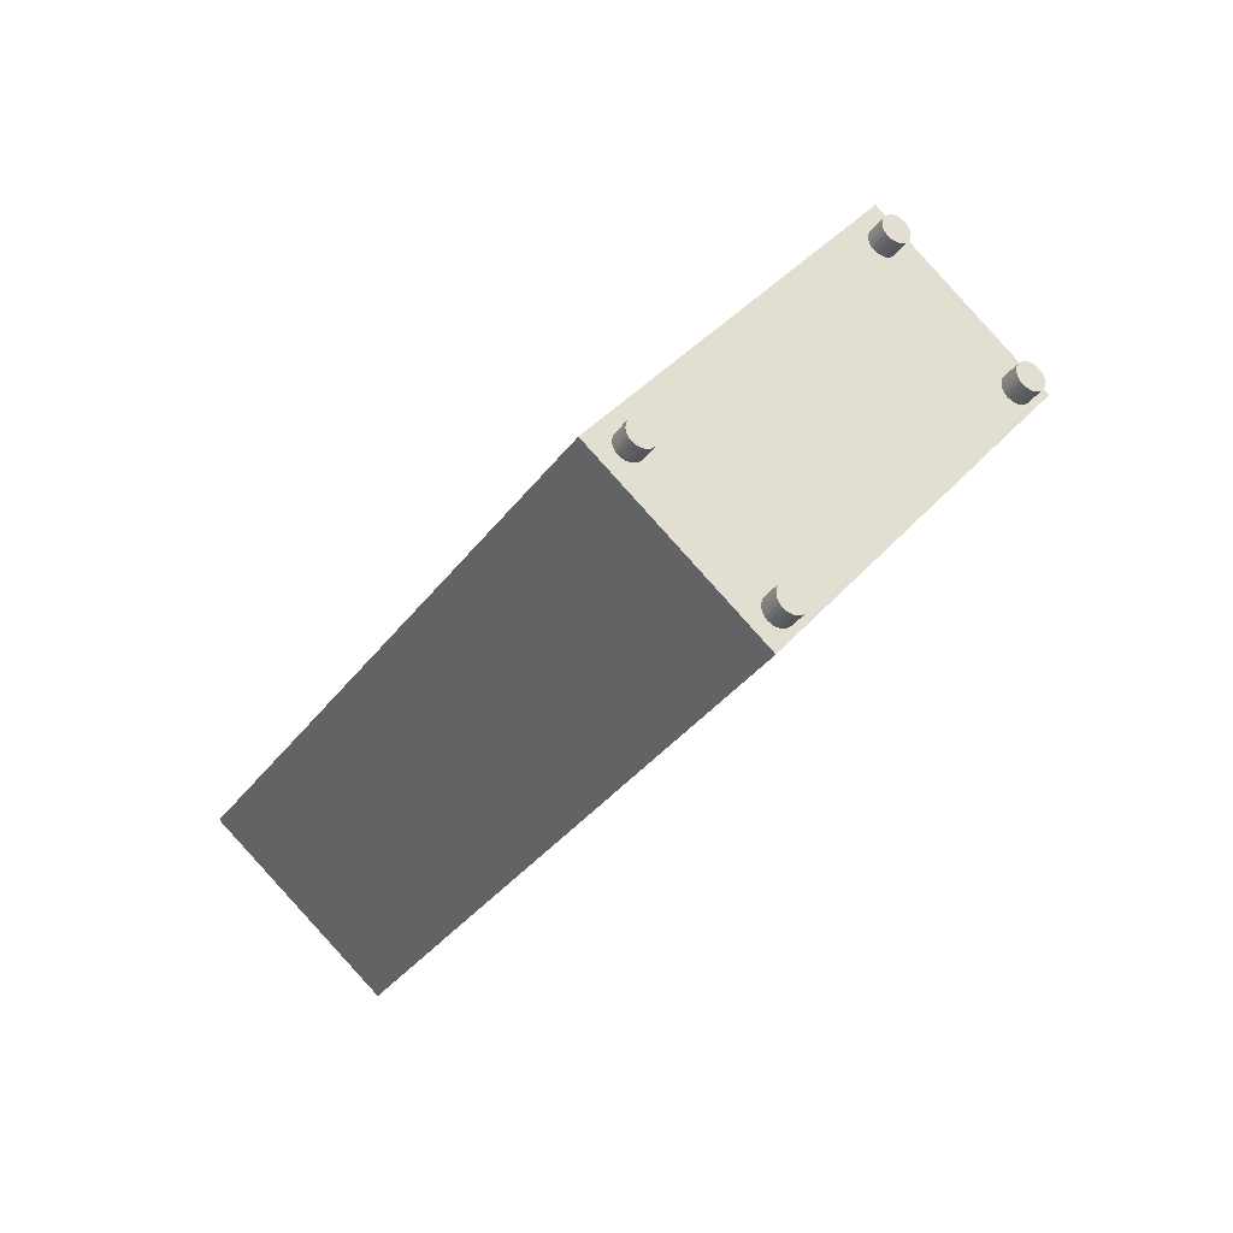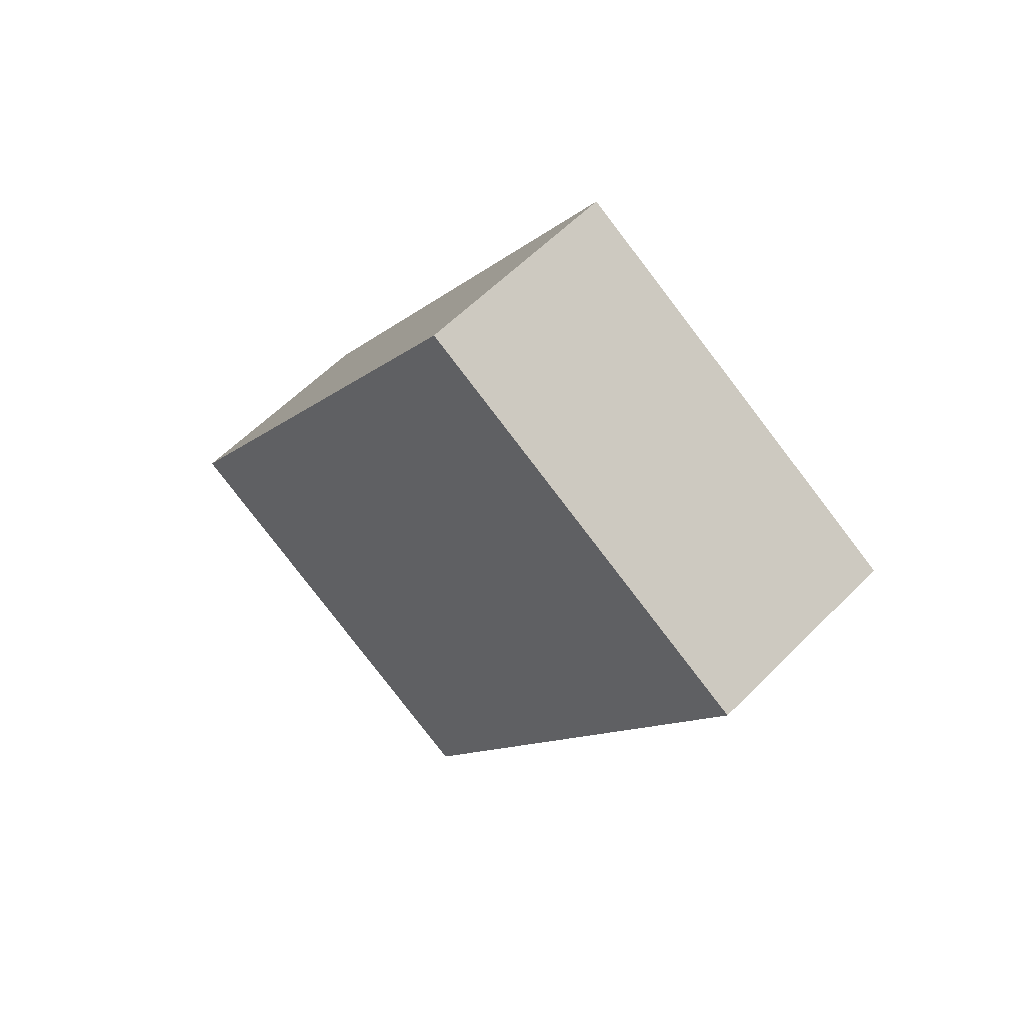
<metadata>
{"format":"obj","ext":"obj","renderer":"f3d","projection":"perspective","resolution":1024,"background":"white","views":[{"elev":-14.7,"azim":-76.1,"up":"+Y"},{"elev":-26.0,"azim":109.6,"up":"+Y"}]}
</metadata>
<code>
v -0.3887 -0.1146 0.2192
v -0.449 0.01688 0.1063
v -0.3885 -0.1187 0.221
v -0.4473 0.01413 0.1092
v -0.3874 -0.1223 0.2235
v -0.4449 0.01229 0.1123
v -0.4731 0.02807 0.07729
v -0.3881 -0.1103 0.2182
v -0.45 0.02036 0.1039
v -0.3919 -0.1537 0.2311
v -0.4053 -0.1123 0.2374
v -0.3999 -0.1207 0.2462
v -0.4055 -0.1082 0.2356
v -0.4049 -0.1039 0.2346
v -0.4421 0.0115 0.1155
v -0.4636 0.02034 0.1252
v -0.4664 0.02657 0.1199
v -0.4654 0.02309 0.1223
v -0.4503 0.02432 0.1022
v -0.3856 -0.1252 0.2265
v 0.1579 -0.3625 -0.306
v -0.4024 -0.1188 0.2429
v -0.4042 -0.116 0.2399
v -0.397 -0.1215 0.2495
v -0.3866 -0.106 0.218
v -0.4612 0.0185 0.1283
v -0.4497 0.0285 0.1011
v -0.3831 -0.1271 0.2298
v 0.07661 -0.1808 -0.4598
v -0.05981 0.1744 0.4434
v -0.3938 -0.1212 0.2527
v -0.439 0.01179 0.1186
v -0.4666 0.03053 0.1181
v -0.4483 0.03262 0.101
v -0.3802 -0.1279 0.2331
v -0.4341 0.0277 0.05625
v 0.4087 0.1473 -0.2475
v 0.4899 -0.03445 -0.0937
v -0.3706 -0.1238 0.2413
v -0.4034 -0.09961 0.2344
v -0.3845 -0.1021 0.2186
v -0.4584 0.01771 0.1315
v -0.4462 0.03639 0.1016
v -0.466 0.03471 0.1171
v -0.377 -0.1276 0.2363
v -0.1228 0.3353 0.2553
v -0.2538 -0.04079 -0.1199
v 0.07868 -0.1626 -0.4394
v -0.3737 -0.1262 0.239
v -0.3679 -0.1205 0.2427
v -0.3826 -0.1102 0.2598
v -0.4358 0.01316 0.1213
v -0.4553 0.018 0.1346
v -0.4436 0.03956 0.103
v -0.1411 0.3562 0.2896
v -0.4271 0.01197 0.06955
v -0.2391 -0.04186 -0.129
v -0.03418 -0.1197 -0.3291
v 0.2319 -0.01121 -0.3415
v -0.3658 -0.1166 0.2434
v -0.3905 -0.1198 0.2554
v -0.4013 -0.0957 0.235
v -0.3818 -0.09879 0.2201
v -0.4646 0.03883 0.1169
v -0.4522 0.01937 0.1372
v -0.2714 0.1658 0.1691
v -0.2468 -0.05652 -0.1066
v 0.06731 0.2608 0.0669
v -0.147 -0.07681 -0.2189
v 0.04066 -0.2871 -0.1875
v 0.3851 0.1401 -0.2435
v 0.4599 -0.0273 -0.1018
v -0.07774 0.1836 0.4215
v -0.3643 -0.1123 0.2432
v -0.3874 -0.1174 0.2577
v -0.3986 -0.09241 0.2365
v -0.4329 0.0155 0.1234
v -0.4626 0.0426 0.1176
v -0.4406 0.0419 0.1052
v 0.05753 0.2668 0.07914
v -0.1157 0.3196 0.2686
v -0.09112 0.09729 -0.007083
v -0.3476 -0.001997 0.01104
v -0.08587 0.1095 -0.03103
v -0.1642 -0.2093 0.01272
v -0.0722 -0.2443 -0.07718
v 0.1535 -0.33 -0.2977
v 0.2722 0.183 -0.1333
v -0.07957 0.1865 0.4185
v -0.07668 0.18 0.424
v -0.3847 -0.1141 0.2592
v -0.3637 -0.1079 0.2422
v -0.3955 -0.08997 0.2387
v -0.3787 -0.09635 0.2223
v -0.4492 0.02171 0.1394
v -0.4375 0.04327 0.1079
v -0.46 0.04577 0.119
v 0.06456 0.2511 0.09245
v -0.05902 0.2831 0.1955
v -0.3383 0.007112 0.01694
v -0.06893 0.2733 0.1892
v -0.3007 -0.01979 -0.03473
v 0.1422 0.0934 0.2086
v 0.1593 0.2259 -0.023
v -0.1402 0.322 0.3038
v -0.07645 0.1759 0.4258
v -0.3639 -0.1038 0.2403
v -0.3922 -0.08855 0.2415
v -0.3811 -0.1059 0.2596
v -0.4303 0.01867 0.1248
v -0.4344 0.04356 0.1109
v -0.4466 0.02488 0.1408
v -0.2915 -0.01068 -0.02883
v -0.02209 0.2555 0.1434
v 0.2342 0.05845 0.1187
v 0.02972 0.06558 -0.144
v 0.02286 0.05881 -0.1484
v 0.08319 0.04527 -0.1962
v 0.07633 0.0385 -0.2006
v 0.347 0.01558 0.008424
v -0.142 0.3247 0.3009
v -0.1392 0.3185 0.3062
v -0.07707 0.1715 0.4269
v -0.365 -0.1002 0.2378
v -0.389 -0.08825 0.2447
v -0.4282 0.02244 0.1255
v -0.457 0.04811 0.1211
v -0.4316 0.04277 0.1141
v -0.01217 0.2653 0.1498
v 0.03696 0.07273 -0.1393
v 0.09043 0.05242 -0.1916
v -0.1443 0.3266 0.2978
v -0.08203 0.1884 0.4153
v -0.09636 0.1928 0.4349
v -0.09347 0.1864 0.4404
v -0.09454 0.19 0.4379
v -0.07851 0.1673 0.4271
v -0.09724 0.1935 0.4338
v -0.09339 0.1849 0.4411
v -0.08644 0.1576 0.4227
v -0.3805 -0.1016 0.2586
v -0.3754 -0.09493 0.2251
v -0.4539 0.04948 0.1238
v -0.4292 0.04093 0.1172
v -0.1472 0.3274 0.2946
v -0.139 0.3146 0.3079
v -0.08065 0.1633 0.4264
v -0.09883 0.1947 0.4317
v -0.09325 0.1823 0.4422
v -0.08336 0.1601 0.4249
v -0.0897 0.1562 0.4199
v -0.3836 -0.09098 0.2513
v -0.3807 -0.09745 0.2567
v -0.3861 -0.08908 0.248
v -0.4268 0.02656 0.1253
v -0.3722 -0.09463 0.2283
v -0.4446 0.02865 0.1415
v -0.4432 0.03277 0.1413
v -0.4508 0.04977 0.1269
v -0.4275 0.03818 0.1201
v -0.1502 0.3271 0.2915
v -0.157 0.3284 0.3202
v -0.1588 0.3311 0.3173
v -0.156 0.3249 0.3226
v -0.08497 0.1892 0.4119
v -0.1611 0.333 0.3142
v -0.1557 0.3209 0.3243
v -0.1018 0.1956 0.4283
v -0.09387 0.1779 0.4433
v -0.09291 0.1559 0.4168
v -0.3818 -0.09384 0.2542
v -0.4262 0.03074 0.1243
v -0.4426 0.03695 0.1403
v -0.4479 0.04898 0.1301
v -0.4428 0.04092 0.1385
v -0.4456 0.04714 0.1332
v -0.161 0.3164 0.2846
v -0.1534 0.3257 0.2888
v -0.1396 0.3104 0.3089
v -0.164 0.3338 0.311
v -0.105 0.1953 0.4252
v -0.0953 0.1736 0.4435
v -0.09584 0.1567 0.4134
v -0.3668 -0.09736 0.2349
v -0.3693 -0.09545 0.2316
v -0.4438 0.04439 0.1361
v -0.159 0.3202 0.2853
v -0.1564 0.3234 0.2867
v -0.08817 0.1889 0.4088
v -0.1563 0.3168 0.3254
v -0.1001 0.1664 0.4413
v -0.09744 0.1697 0.4428
v -0.1082 0.1938 0.4224
v -0.1032 0.164 0.4391
v -0.1065 0.1626 0.4363
v -0.0983 0.1586 0.4102
v -0.1624 0.3123 0.2848
v -0.4264 0.0347 0.1225
v -0.167 0.3335 0.3079
v -0.1702 0.3321 0.3052
v -0.1577 0.3126 0.3255
v -0.1409 0.3063 0.3091
v -0.1113 0.1914 0.4202
v -0.1162 0.1842 0.418
v -0.1176 0.1799 0.4182
v -0.1097 0.1623 0.4332
v -0.1001 0.1615 0.4072
v -0.163 0.3081 0.2858
v -0.1731 0.3298 0.3031
v -0.1598 0.3089 0.3249
v -0.09143 0.1875 0.406
v -0.114 0.1881 0.4187
v -0.1182 0.1756 0.4193
v -0.1126 0.1631 0.4298
v -0.118 0.1715 0.4211
v -0.1151 0.165 0.4266
v -0.1618 0.3007 0.29
v -0.1628 0.3042 0.2876
v -0.1778 0.3228 0.301
v -0.1654 0.3034 0.3213
v -0.1758 0.3266 0.3017
v -0.1792 0.3187 0.3012
v -0.1685 0.302 0.3187
v -0.1624 0.3057 0.3235
v -0.143 0.3025 0.3085
v -0.1169 0.1679 0.4236
v -0.1012 0.1651 0.4047
v -0.1716 0.3017 0.3156
v -0.1456 0.2993 0.3071
v -0.09452 0.185 0.4038
v -0.1014 0.1692 0.4029
v -0.1798 0.3145 0.3022
v -0.1486 0.297 0.3049
v -0.09723 0.1817 0.4023
v -0.1548 0.2953 0.2992
v -0.1008 0.1736 0.4018
v -0.09937 0.1778 0.4016
v -0.1517 0.2956 0.3022
v -0.1576 0.2961 0.296
v -0.16 0.298 0.2929
v -0.1796 0.3106 0.304
v -0.1744 0.3025 0.3124
v -0.1768 0.3043 0.3093
v -0.1786 0.3071 0.3064
v 0.006144 0.07454 -0.1209
v 0.119 0.03167 -0.2312
f 1 2 3
f 2 1 4
f 3 2 1
f 4 1 2
f 2 5 3
f 3 5 2
f 4 1 6
f 6 1 4
f 2 7 5
f 5 7 2
f 6 1 8
f 8 1 6
f 9 7 2
f 2 7 9
f 10 5 7
f 7 5 10
f 11 12 13
f 13 12 11
f 13 12 14
f 14 12 13
f 6 8 15
f 15 8 6
f 16 17 18
f 18 17 16
f 19 7 9
f 9 7 19
f 5 10 20
f 20 10 5
f 10 21 7
f 22 11 23
f 23 11 22
f 11 22 12
f 12 22 11
f 14 12 24
f 24 12 14
f 15 8 25
f 25 8 15
f 17 16 26
f 26 16 17
f 27 7 19
f 19 7 27
f 20 10 28
f 28 10 20
f 29 7 21
f 21 30 10
f 10 30 21
f 14 24 31
f 31 24 14
f 15 25 32
f 32 25 15
f 17 26 33
f 33 26 17
f 34 7 27
f 27 7 34
f 28 10 35
f 35 10 28
f 29 36 7
f 29 21 37
f 30 21 38
f 38 21 30
f 39 10 30
f 30 10 39
f 14 31 40
f 40 31 14
f 32 25 41
f 41 25 32
f 33 26 42
f 42 26 33
f 43 7 34
f 34 7 43
f 33 42 44
f 44 42 33
f 35 10 45
f 45 10 35
f 46 7 36
f 47 36 29
f 38 37 21
f 37 48 29
f 38 30 37
f 49 10 39
f 39 10 49
f 39 30 50
f 50 30 39
f 40 31 51
f 51 31 40
f 32 41 52
f 52 41 32
f 44 42 53
f 53 42 44
f 54 7 43
f 43 7 54
f 45 10 49
f 49 10 45
f 7 46 55
f 36 56 46
f 36 47 56
f 57 47 29
f 48 58 29
f 48 37 59
f 55 37 30
f 50 30 60
f 60 30 50
f 61 51 31
f 31 51 61
f 40 51 62
f 62 51 40
f 52 41 63
f 63 41 52
f 64 53 65
f 65 53 64
f 44 53 64
f 64 53 44
f 7 54 55
f 55 54 7
f 37 55 46
f 66 46 56
f 67 56 47
f 68 47 57
f 69 57 29
f 58 69 29
f 58 48 70
f 59 37 71
f 59 72 48
f 55 73 30
f 30 73 55
f 60 30 74
f 74 30 60
f 51 61 75
f 75 61 51
f 62 51 76
f 76 51 62
f 52 63 77
f 77 63 52
f 64 65 78
f 78 65 64
f 55 54 79
f 79 54 55
f 80 37 46
f 81 46 66
f 66 56 82
f 67 83 56
f 82 47 67
f 67 47 82
f 47 68 80
f 84 68 57
f 57 69 85
f 69 58 86
f 87 70 48
f 70 86 58
f 71 37 88
f 71 72 59
f 87 48 72
f 55 89 73
f 73 89 55
f 90 30 73
f 73 30 90
f 51 75 91
f 91 75 51
f 74 30 92
f 92 30 74
f 76 51 93
f 93 51 76
f 77 63 94
f 94 63 77
f 78 65 95
f 95 65 78
f 55 79 96
f 96 79 55
f 78 95 97
f 97 95 78
f 68 37 80
f 80 46 98
f 81 98 46
f 66 99 81
f 100 82 56
f 82 101 66
f 100 56 83
f 102 83 67
f 47 82 80
f 80 82 47
f 82 102 67
f 68 84 103
f 57 85 84
f 86 85 69
f 88 37 104
f 71 88 72
f 55 105 89
f 89 105 55
f 106 30 90
f 90 30 106
f 92 30 107
f 107 30 92
f 108 51 109
f 109 51 108
f 93 51 108
f 108 51 93
f 77 94 110
f 110 94 77
f 55 96 111
f 111 96 55
f 97 95 112
f 112 95 97
f 104 37 68
f 80 82 98
f 98 82 80
f 98 81 99
f 99 66 101
f 113 82 100
f 114 101 82
f 100 83 113
f 102 113 83
f 102 82 113
f 103 84 85
f 103 115 68
f 104 68 115
f 116 117 118
f 119 118 117
f 88 104 120
f 120 72 88
f 55 121 105
f 105 121 55
f 122 89 105
f 105 89 122
f 123 30 106
f 106 30 123
f 107 30 124
f 124 30 107
f 108 109 125
f 125 109 108
f 110 94 126
f 126 94 110
f 97 112 127
f 127 112 97
f 55 111 128
f 128 111 55
f 98 114 82
f 129 98 99
f 99 101 129
f 114 129 101
f 115 120 104
f 130 116 131
f 118 131 116
f 55 132 121
f 121 132 55
f 122 133 89
f 89 133 122
f 134 135 136
f 136 135 134
f 137 30 123
f 123 30 137
f 135 138 139
f 139 138 135
f 124 30 140
f 140 30 124
f 125 109 141
f 141 109 125
f 126 94 142
f 142 94 126
f 127 112 143
f 143 112 127
f 55 128 144
f 144 128 55
f 114 98 129
f 55 145 132
f 132 145 55
f 146 133 122
f 122 133 146
f 138 135 134
f 134 135 138
f 147 30 137
f 137 30 147
f 148 149 139
f 139 149 148
f 148 139 138
f 138 139 148
f 140 30 150
f 150 30 140
f 124 140 151
f 151 140 124
f 152 141 153
f 153 141 152
f 125 141 154
f 154 141 125
f 155 142 156
f 156 142 155
f 126 142 155
f 155 142 126
f 143 112 157
f 157 112 143
f 143 158 159
f 159 158 143
f 55 144 160
f 160 144 55
f 55 161 145
f 145 161 55
f 162 163 164
f 164 163 162
f 146 165 133
f 133 165 146
f 166 167 164
f 164 167 166
f 150 30 147
f 147 30 150
f 168 169 149
f 149 169 168
f 168 149 148
f 148 149 168
f 124 151 170
f 170 151 124
f 152 153 171
f 171 153 152
f 154 141 152
f 152 141 154
f 155 156 172
f 172 156 155
f 143 157 158
f 158 157 143
f 159 158 173
f 173 158 159
f 159 173 174
f 174 173 159
f 174 175 176
f 176 175 174
f 55 160 177
f 177 160 55
f 55 178 161
f 161 178 55
f 166 164 163
f 163 164 166
f 179 165 146
f 146 165 179
f 180 167 166
f 166 167 180
f 181 182 169
f 169 182 181
f 181 169 168
f 168 169 181
f 124 170 183
f 183 170 124
f 177 184 124
f 124 184 177
f 172 156 185
f 185 156 172
f 174 173 175
f 175 173 174
f 176 175 186
f 186 175 176
f 177 160 184
f 184 160 177
f 55 177 187
f 187 177 55
f 55 188 178
f 178 188 55
f 179 189 165
f 165 189 179
f 180 190 167
f 167 190 180
f 182 191 192
f 192 191 182
f 193 182 181
f 181 182 193
f 182 194 191
f 191 194 182
f 194 182 195
f 195 182 194
f 124 183 196
f 196 183 124
f 177 124 197
f 197 124 177
f 172 185 198
f 198 185 172
f 198 184 160
f 160 184 198
f 55 187 188
f 188 187 55
f 199 190 180
f 180 190 199
f 200 201 199
f 199 201 200
f 202 189 179
f 179 189 202
f 203 182 193
f 193 182 203
f 204 195 182
f 182 195 204
f 205 206 195
f 195 206 205
f 124 196 207
f 207 196 124
f 198 185 184
f 184 185 198
f 197 124 208
f 208 124 197
f 209 210 200
f 200 210 209
f 199 201 190
f 190 201 199
f 200 210 201
f 201 210 200
f 202 211 189
f 189 211 202
f 212 182 203
f 203 182 212
f 205 195 204
f 204 195 205
f 204 182 212
f 212 182 204
f 213 206 205
f 205 206 213
f 213 214 206
f 206 214 213
f 215 216 214
f 214 216 215
f 217 124 207
f 207 124 217
f 208 124 218
f 218 124 208
f 219 220 221
f 221 220 219
f 222 223 219
f 219 223 222
f 221 224 209
f 209 224 221
f 209 224 210
f 210 224 209
f 225 211 202
f 202 211 225
f 215 214 213
f 213 214 215
f 216 215 226
f 226 215 216
f 218 124 217
f 217 124 218
f 217 207 227
f 227 207 217
f 219 223 220
f 220 223 219
f 221 220 224
f 224 220 221
f 222 228 223
f 223 228 222
f 229 211 225
f 225 211 229
f 229 230 211
f 211 230 229
f 231 217 227
f 227 217 231
f 232 228 222
f 222 228 232
f 233 234 230
f 230 234 233
f 233 230 229
f 229 230 233
f 235 236 237
f 237 236 235
f 238 237 234
f 234 237 238
f 239 231 236
f 236 231 239
f 217 231 240
f 240 231 217
f 241 242 232
f 232 242 241
f 232 242 228
f 228 242 232
f 238 234 233
f 233 234 238
f 239 236 235
f 235 236 239
f 235 237 238
f 238 237 235
f 240 231 239
f 239 231 240
f 243 241 244
f 244 241 243
f 241 243 242
f 242 243 241
f 1 13 3
f 2 18 4
f 3 11 5
f 11 3 13
f 13 1 14
f 4 16 6
f 16 4 18
f 18 2 17
f 23 5 11
f 8 14 1
f 26 6 16
f 9 17 2
f 5 23 20
f 8 25 14
f 6 26 15
f 17 9 33
f 19 33 9
f 22 20 23
f 12 28 22
f 40 14 25
f 24 35 12
f 42 15 26
f 27 44 19
f 33 19 44
f 20 22 28
f 28 12 35
f 25 41 40
f 24 31 35
f 32 15 53
f 42 53 15
f 27 34 44
f 62 40 41
f 45 35 31
f 53 65 32
f 34 43 64
f 64 44 34
f 39 49 75
f 50 39 91
f 41 63 62
f 31 61 45
f 52 32 65
f 43 54 78
f 78 64 43
f 49 45 61
f 61 75 49
f 75 91 39
f 60 50 51
f 91 51 50
f 76 62 63
f 65 95 52
f 97 78 54
f 74 60 109
f 51 109 60
f 63 94 76
f 77 52 95
f 54 79 97
f 73 136 89
f 90 135 73
f 74 109 92
f 93 76 94
f 95 112 77
f 127 97 79
f 79 96 127
f 134 89 136
f 136 73 135
f 106 139 90
f 135 90 139
f 92 141 107
f 141 92 109
f 108 93 142
f 94 142 93
f 110 77 112
f 143 127 96
f 96 111 143
f 105 162 121
f 122 164 105
f 134 138 89
f 123 169 106
f 149 139 106
f 107 153 124
f 153 107 141
f 125 108 156
f 142 156 108
f 126 110 157
f 112 157 110
f 159 143 111
f 128 174 111
f 121 163 132
f 163 121 162
f 162 105 164
f 89 138 133
f 164 122 167
f 123 137 169
f 149 106 169
f 171 124 153
f 125 156 154
f 157 158 126
f 159 111 174
f 174 128 176
f 144 176 128
f 132 166 145
f 166 132 163
f 146 167 122
f 148 133 138
f 137 147 182
f 182 169 137
f 150 140 191
f 140 151 194
f 124 171 184
f 185 154 156
f 155 126 158
f 176 144 186
f 160 186 144
f 161 145 199
f 180 145 166
f 133 148 165
f 167 146 190
f 147 150 192
f 192 182 147
f 168 165 148
f 194 191 140
f 191 192 150
f 195 194 151
f 151 170 195
f 152 184 171
f 154 185 152
f 155 158 172
f 173 172 158
f 186 160 175
f 178 161 200
f 180 199 145
f 199 200 161
f 179 190 146
f 168 181 165
f 206 195 170
f 183 214 170
f 184 152 185
f 172 173 198
f 175 198 173
f 198 175 160
f 177 187 219
f 188 178 209
f 200 209 178
f 189 165 181
f 179 202 190
f 181 193 189
f 206 170 214
f 214 183 216
f 196 216 183
f 197 177 222
f 221 219 187
f 219 222 177
f 187 188 221
f 209 221 188
f 201 190 202
f 193 203 211
f 211 189 193
f 216 196 226
f 207 226 196
f 197 222 208
f 210 201 225
f 202 225 201
f 203 212 230
f 230 211 203
f 204 205 237
f 212 204 234
f 213 231 205
f 226 207 215
f 208 232 218
f 232 208 222
f 224 210 229
f 225 229 210
f 234 230 212
f 236 237 205
f 237 234 204
f 236 205 231
f 231 213 227
f 215 227 213
f 227 215 207
f 218 241 217
f 241 218 232
f 223 220 238
f 220 224 233
f 228 223 235
f 229 233 224
f 244 217 241
f 233 238 220
f 238 235 223
f 228 235 242
f 217 244 240
f 239 242 235
f 240 243 239
f 243 240 244
f 242 239 243
f 46 56 36
f 56 47 36
f 56 46 66
f 47 56 67
f 66 46 81
f 98 46 80
f 46 98 81
f 113 83 100
f 83 113 102
f 118 117 116
f 117 118 119
f 129 101 99
f 101 129 114
f 131 116 130
f 116 131 118
f 3 13 1
f 4 18 2
f 5 11 3
f 13 3 11
f 14 1 13
f 6 16 4
f 18 4 16
f 17 2 18
f 11 5 23
f 1 14 8
f 16 6 26
f 2 17 9
f 20 23 5
f 14 25 8
f 15 26 6
f 33 9 17
f 9 33 19
f 23 20 22
f 22 28 12
f 25 14 40
f 12 35 24
f 26 15 42
f 19 44 27
f 44 19 33
f 28 22 20
f 35 12 28
f 40 41 25
f 35 31 24
f 53 15 32
f 15 53 42
f 44 34 27
f 41 40 62
f 31 35 45
f 32 65 53
f 64 43 34
f 34 44 64
f 75 49 39
f 91 39 50
f 62 63 41
f 45 61 31
f 65 32 52
f 78 54 43
f 43 64 78
f 61 45 49
f 49 75 61
f 39 91 75
f 51 50 60
f 50 51 91
f 63 62 76
f 52 95 65
f 54 78 97
f 109 60 74
f 60 109 51
f 76 94 63
f 95 52 77
f 97 79 54
f 89 136 73
f 73 135 90
f 92 109 74
f 94 76 93
f 77 112 95
f 79 97 127
f 127 96 79
f 136 89 134
f 135 73 136
f 90 139 106
f 139 90 135
f 107 141 92
f 109 92 141
f 142 93 108
f 93 142 94
f 112 77 110
f 96 127 143
f 143 111 96
f 121 162 105
f 105 164 122
f 89 138 134
f 106 169 123
f 106 139 149
f 124 153 107
f 141 107 153
f 156 108 125
f 108 156 142
f 157 110 126
f 110 157 112
f 111 143 159
f 111 174 128
f 132 163 121
f 162 121 163
f 164 105 162
f 133 138 89
f 167 122 164
f 169 137 123
f 169 106 149
f 153 124 171
f 154 156 125
f 126 158 157
f 174 111 159
f 176 128 174
f 128 176 144
f 145 166 132
f 163 132 166
f 122 167 146
f 138 133 148
f 182 147 137
f 137 169 182
f 191 140 150
f 194 151 140
f 184 171 124
f 156 154 185
f 158 126 155
f 186 144 176
f 144 186 160
f 199 145 161
f 166 145 180
f 165 148 133
f 190 146 167
f 192 150 147
f 147 182 192
f 148 165 168
f 140 191 194
f 150 192 191
f 151 194 195
f 195 170 151
f 171 184 152
f 152 185 154
f 172 158 155
f 158 172 173
f 175 160 186
f 200 161 178
f 145 199 180
f 161 200 199
f 146 190 179
f 165 181 168
f 170 195 206
f 170 214 183
f 185 152 184
f 198 173 172
f 173 198 175
f 160 175 198
f 219 187 177
f 209 178 188
f 178 209 200
f 181 165 189
f 190 202 179
f 189 193 181
f 214 170 206
f 216 183 214
f 183 216 196
f 222 177 197
f 187 219 221
f 177 222 219
f 221 188 187
f 188 221 209
f 202 190 201
f 211 203 193
f 193 189 211
f 226 196 216
f 196 226 207
f 208 222 197
f 225 201 210
f 201 225 202
f 230 212 203
f 203 211 230
f 237 205 204
f 234 204 212
f 205 231 213
f 215 207 226
f 218 232 208
f 222 208 232
f 229 210 224
f 210 229 225
f 212 230 234
f 205 237 236
f 204 234 237
f 231 205 236
f 227 213 231
f 213 227 215
f 207 215 227
f 217 241 218
f 232 218 241
f 238 220 223
f 233 224 220
f 235 223 228
f 224 233 229
f 241 217 244
f 220 238 233
f 223 235 238
f 242 235 228
f 240 244 217
f 235 242 239
f 239 243 240
f 244 240 243
f 243 239 242
f 7 21 10
f 21 7 29
f 7 36 29
f 37 21 29
f 36 7 46
f 29 36 47
f 21 37 38
f 29 48 37
f 37 30 38
f 55 46 7
f 29 47 57
f 29 58 48
f 59 37 48
f 30 37 55
f 46 55 37
f 57 47 68
f 29 57 69
f 29 69 58
f 71 37 59
f 48 72 59
f 46 37 80
f 82 56 66
f 56 83 67
f 80 68 47
f 57 68 84
f 88 37 71
f 59 72 71
f 72 48 87
f 80 37 68
f 81 99 66
f 56 82 100
f 66 101 82
f 83 56 100
f 67 83 102
f 67 102 82
f 104 37 88
f 68 37 104
f 99 81 98
f 101 66 99
f 100 82 113
f 82 101 114
f 113 82 102
f 82 114 98
f 99 98 129
f 129 98 114
f 70 48 58
f 85 69 57
f 86 58 69
f 48 70 87
f 58 86 70
f 103 84 68
f 84 85 57
f 69 85 86
f 72 88 71
f 85 84 103
f 68 115 103
f 115 68 104
f 120 104 88
f 88 72 120
f 104 120 115
f 58 59 48
f 48 59 58
f 57 245 69
f 69 245 57
f 69 117 58
f 58 117 69
f 246 70 58
f 59 58 246
f 246 58 59
f 246 71 59
f 59 71 246
f 104 84 68
f 68 84 104
f 245 57 84
f 84 57 245
f 245 86 69
f 116 69 245
f 245 69 116
f 69 116 117
f 117 116 69
f 58 117 119
f 119 117 58
f 70 246 120
f 58 119 246
f 246 119 58
f 71 246 88
f 88 246 71
f 84 104 245
f 245 104 84
f 86 245 115
f 116 245 130
f 130 245 116
f 120 246 88
f 246 119 118
f 118 119 246
f 88 245 104
f 104 245 88
f 118 88 246
f 246 88 118
f 115 245 104
f 245 88 130
f 130 88 245
f 131 88 118
f 118 88 131
f 130 88 131
f 131 88 130
f 58 70 246
f 69 86 245
f 120 246 70
f 115 245 86
f 88 246 120
f 104 245 115
f 70 72 87
f 87 72 70
f 86 120 70
f 70 120 86
f 85 115 86
f 86 115 85
f 72 70 120
f 120 70 72
f 120 86 115
f 115 86 120
f 115 85 103
f 103 85 115

</code>
